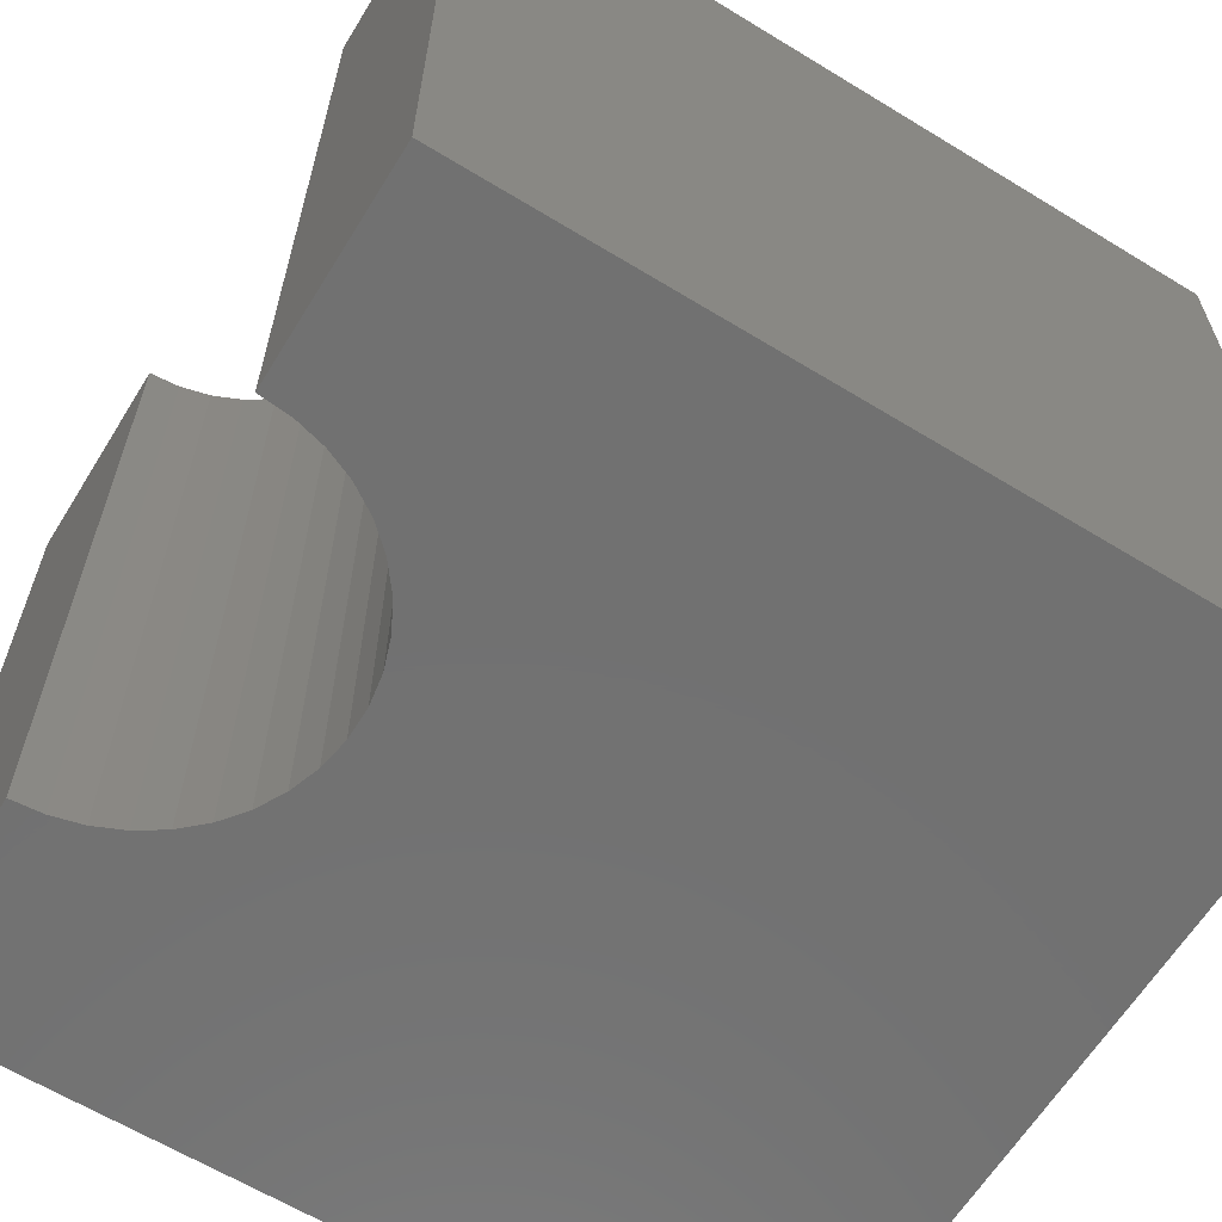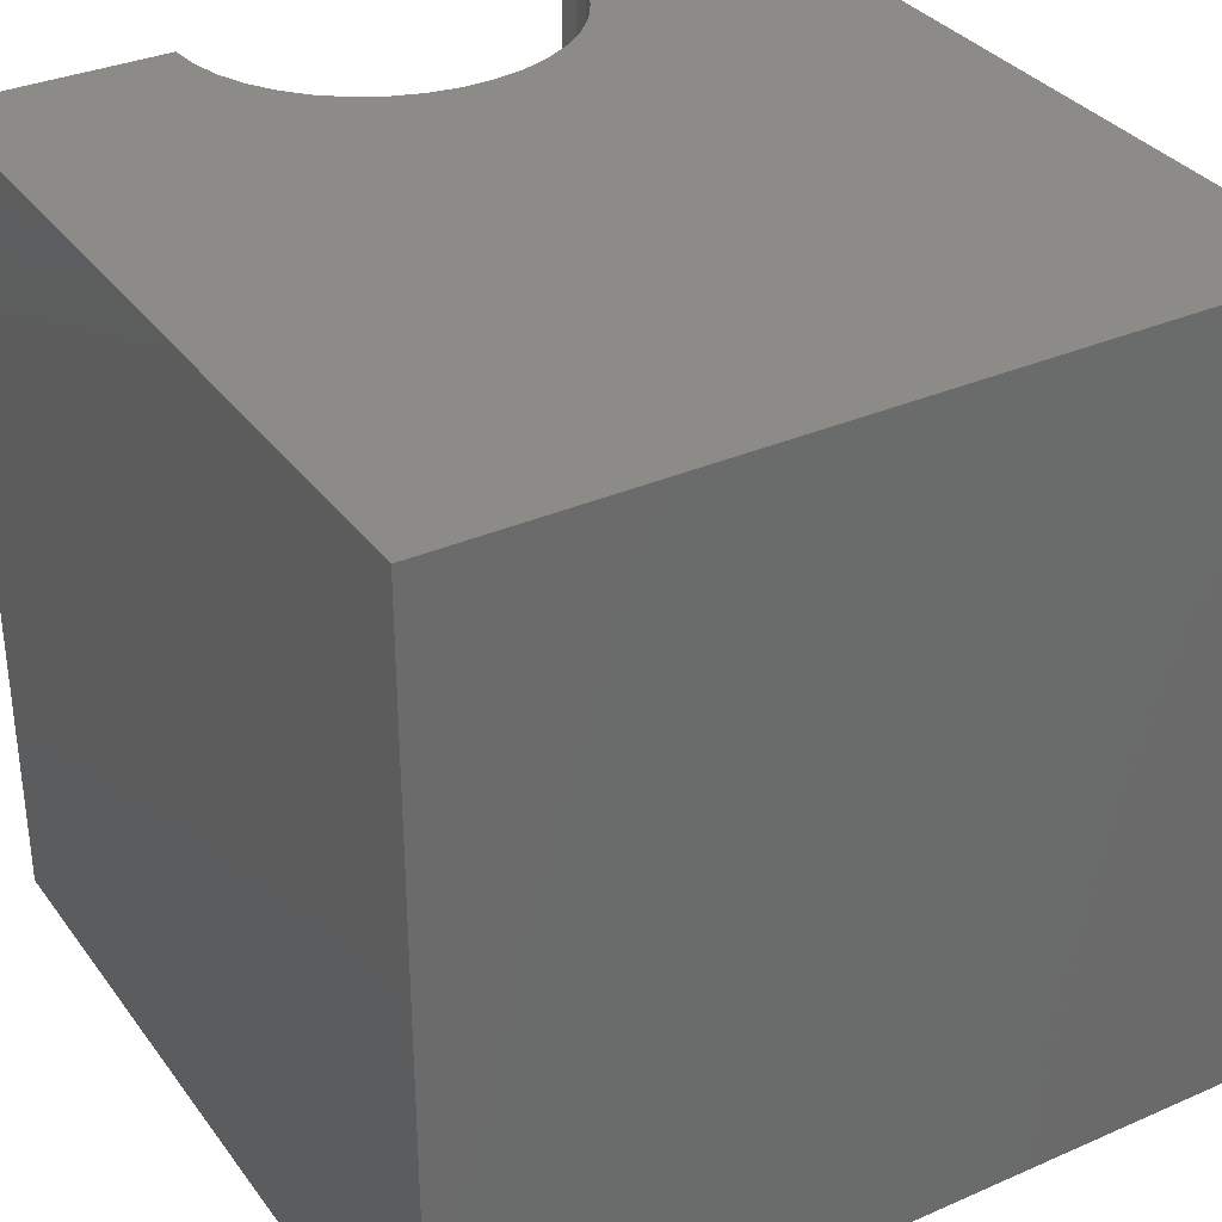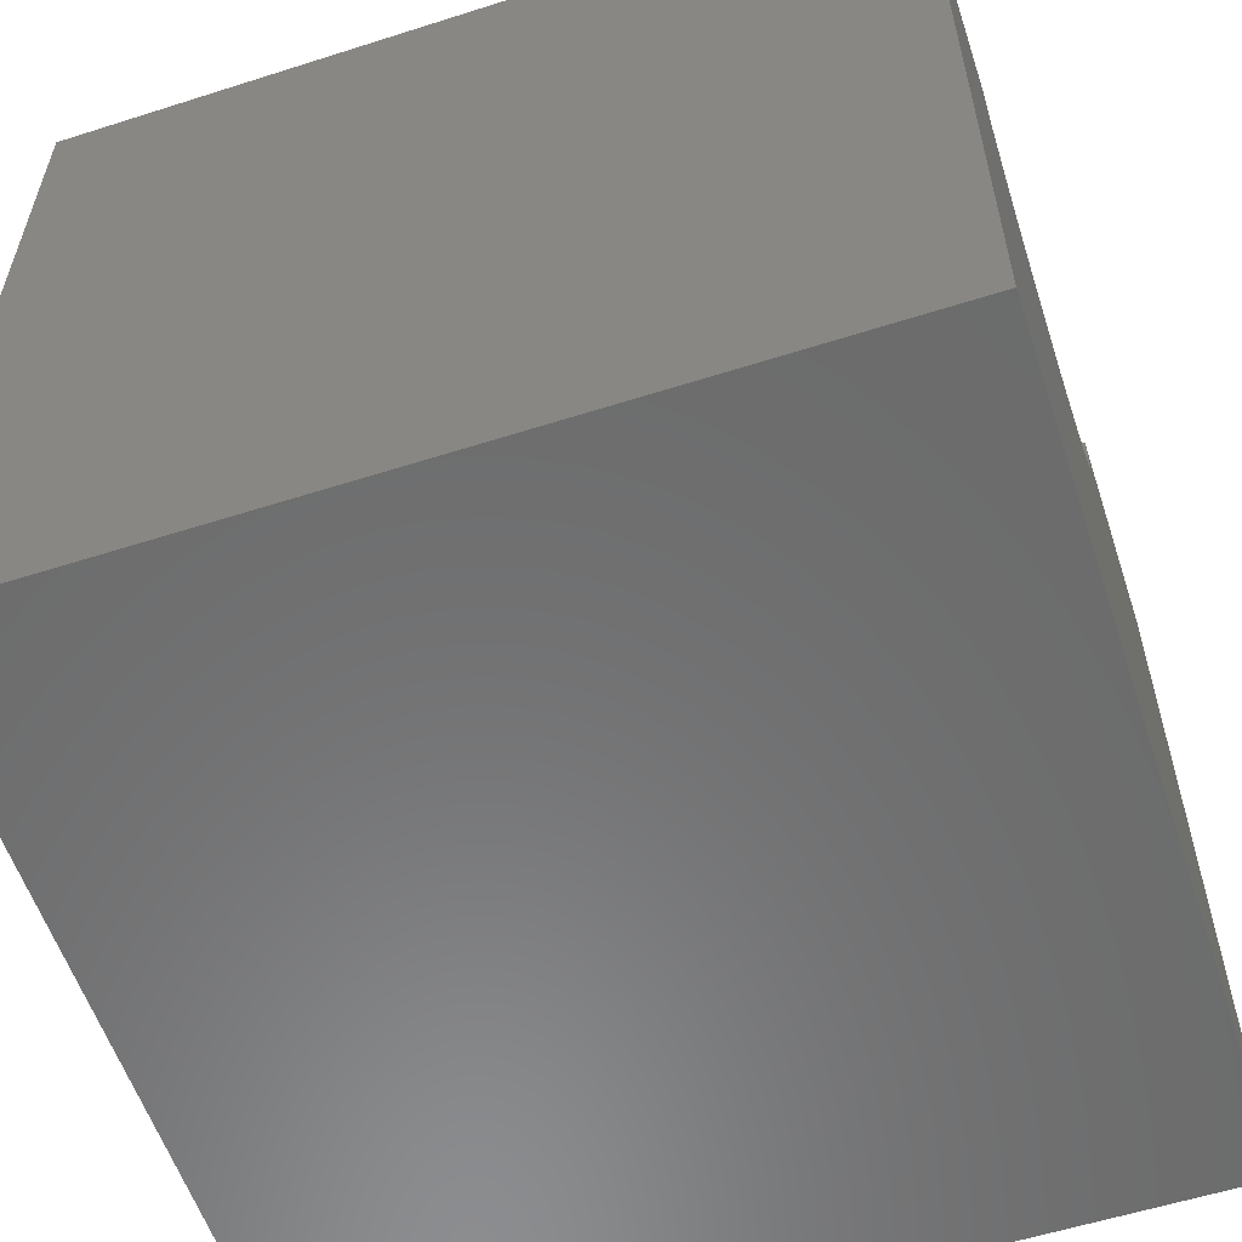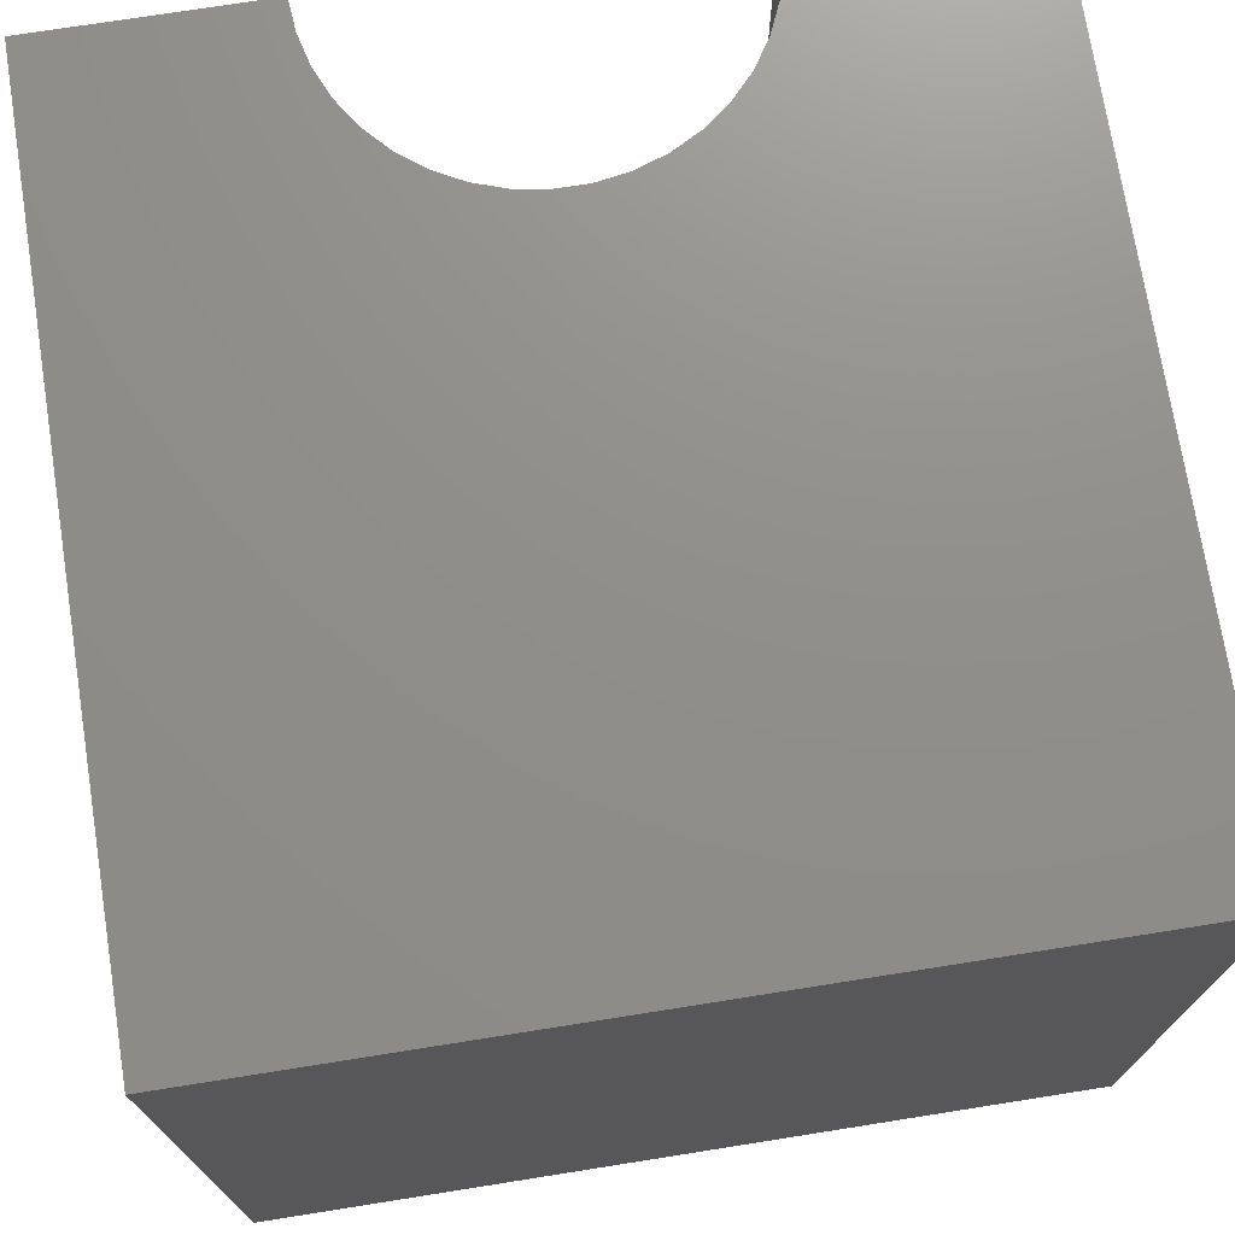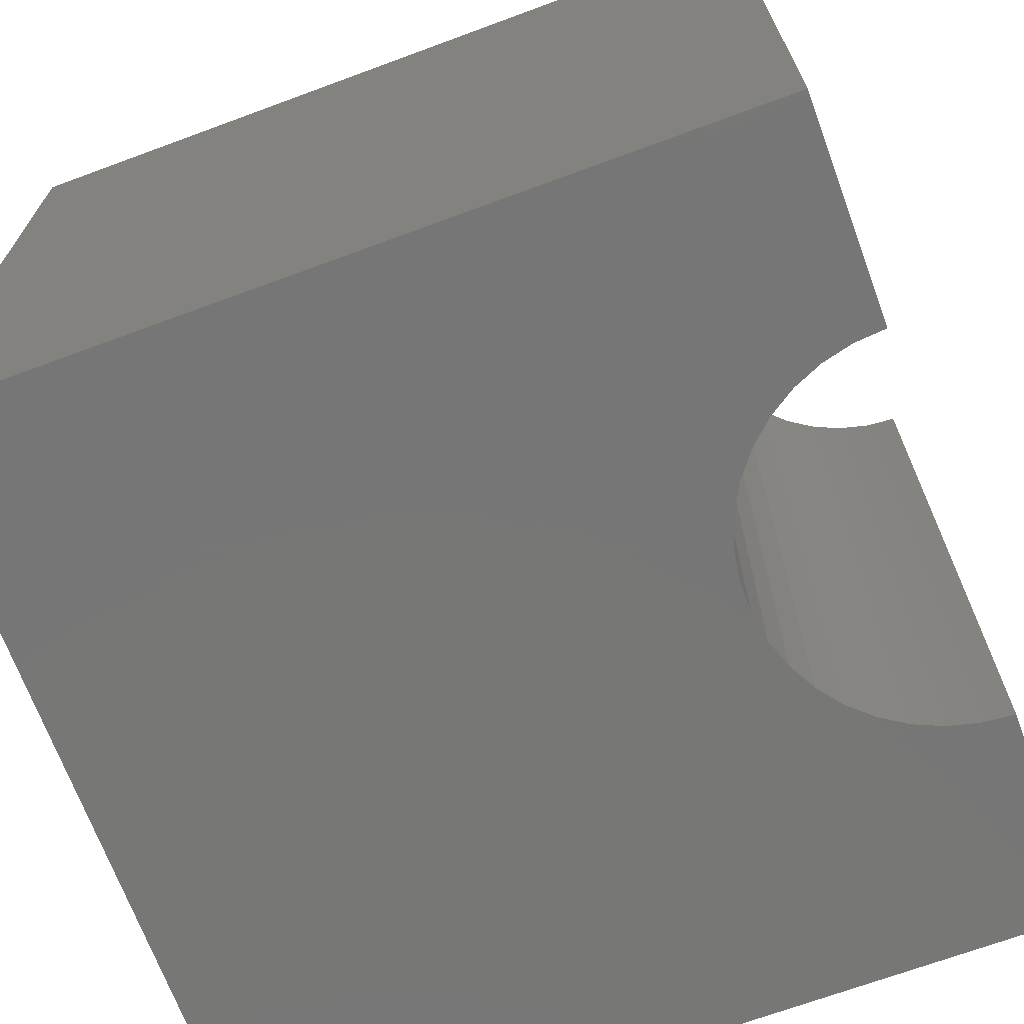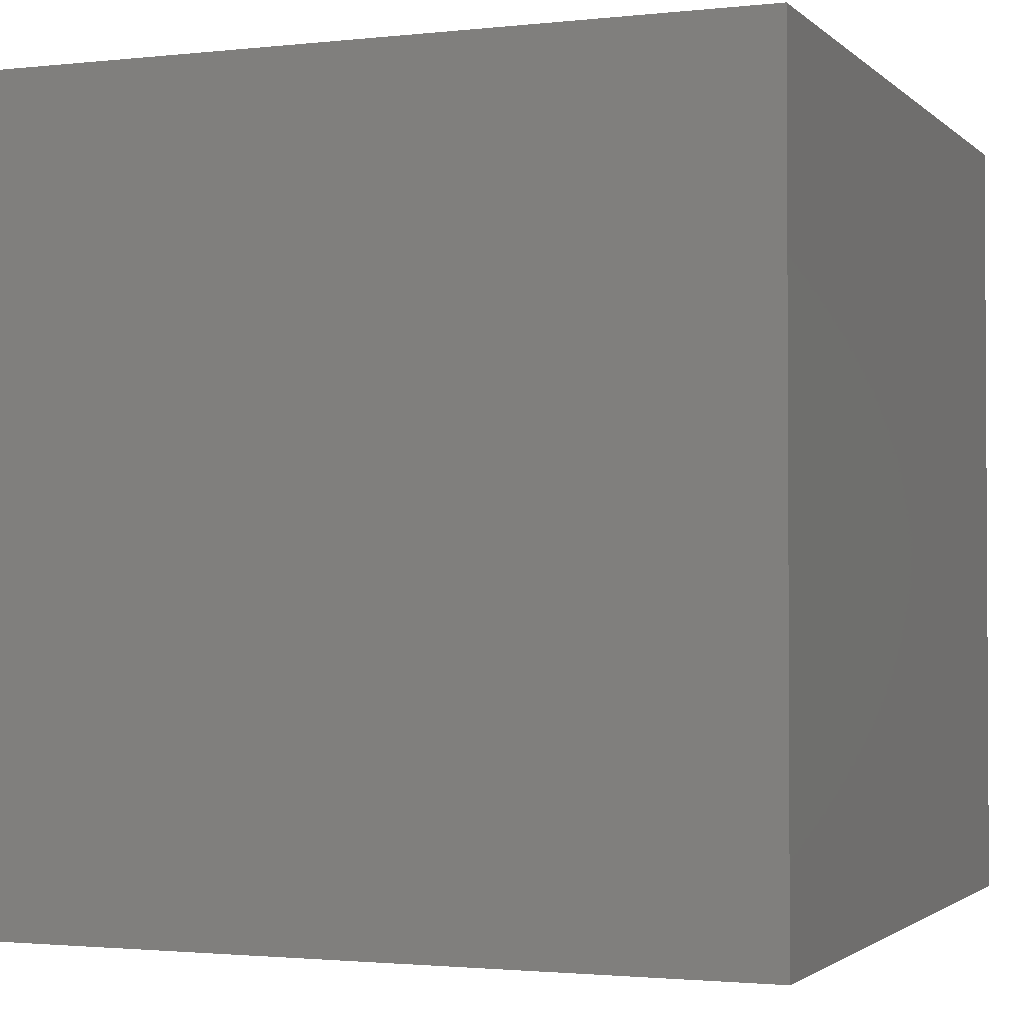
<metadata>
{"format":"stl","ext":"stl","renderer":"f3d","projection":"perspective","resolution":1024,"background":"white","views":[{"elev":-63.1,"azim":58.3,"up":"+Y"},{"elev":33.6,"azim":149.2,"up":"+Y"},{"elev":-57.8,"azim":-71.7,"up":"+Z"},{"elev":73.2,"azim":171.0,"up":"+Y"},{"elev":-69.2,"azim":-69.7,"up":"+Y"},{"elev":-1.9,"azim":-158.4,"up":"+Y"}]}
</metadata>
<code>
# stl→obj: 48 verts, 92 faces
v 2.661 10 10
v 0 10 10
v 2.661 0 10
v 0 0 10
v 0 10 0
v 0 0 0
v 7.339 0 10
v 10 0 10
v 7.339 10 10
v 10 10 10
v 10 10 0
v 10 0 0
v 7.308 10 9.615
v 3.154 10 8.563
v 3.416 10 8.279
v 3.72 10 8.041
v 4.06 10 7.858
v 2.692 10 9.615
v 2.787 10 9.24
v 2.943 10 8.887
v 4.426 10 7.732
v 4.807 10 7.669
v 5.193 10 7.669
v 5.574 10 7.732
v 5.94 10 7.858
v 6.28 10 8.041
v 6.584 10 8.279
v 6.846 10 8.563
v 7.057 10 8.887
v 7.213 10 9.24
v 2.692 0 9.615
v 7.308 0 9.615
v 7.213 0 9.24
v 7.057 0 8.887
v 6.846 0 8.563
v 6.584 0 8.279
v 6.28 0 8.041
v 5.94 0 7.858
v 4.426 0 7.732
v 4.06 0 7.858
v 3.72 0 8.041
v 3.416 0 8.279
v 3.154 0 8.563
v 2.943 0 8.887
v 2.787 0 9.24
v 5.574 0 7.732
v 5.193 0 7.669
v 4.807 0 7.669
f 1 2 3
f 3 2 4
f 2 5 4
f 4 5 6
f 7 8 9
f 9 8 10
f 11 10 12
f 12 10 8
f 5 11 6
f 6 11 12
f 13 9 10
f 14 15 5
f 5 15 16
f 5 16 17
f 1 18 2
f 2 18 19
f 2 19 5
f 5 19 20
f 5 20 14
f 17 21 5
f 5 21 22
f 5 22 11
f 11 22 23
f 11 23 24
f 24 25 11
f 11 25 26
f 11 26 27
f 27 28 11
f 11 28 29
f 11 29 10
f 10 29 30
f 10 30 13
f 31 3 4
f 7 32 8
f 8 32 33
f 8 33 12
f 12 33 34
f 12 34 35
f 35 36 12
f 12 36 37
f 12 37 38
f 39 40 6
f 6 40 41
f 6 41 42
f 42 43 6
f 6 43 44
f 6 44 4
f 4 44 45
f 4 45 31
f 38 46 12
f 12 46 47
f 12 47 6
f 6 47 48
f 6 48 39
f 7 9 13
f 7 13 32
f 32 13 30
f 32 30 33
f 33 30 29
f 33 29 34
f 34 29 28
f 34 28 35
f 35 28 27
f 35 27 36
f 36 27 26
f 36 26 37
f 37 26 25
f 37 25 38
f 38 25 24
f 38 24 46
f 46 24 23
f 46 23 47
f 47 23 22
f 47 22 48
f 48 22 21
f 48 21 39
f 39 21 17
f 39 17 40
f 40 17 16
f 40 16 41
f 41 16 15
f 41 15 42
f 42 15 14
f 42 14 43
f 43 14 20
f 43 20 44
f 44 20 19
f 44 19 45
f 45 19 18
f 45 18 31
f 31 18 1
f 31 1 3

</code>
